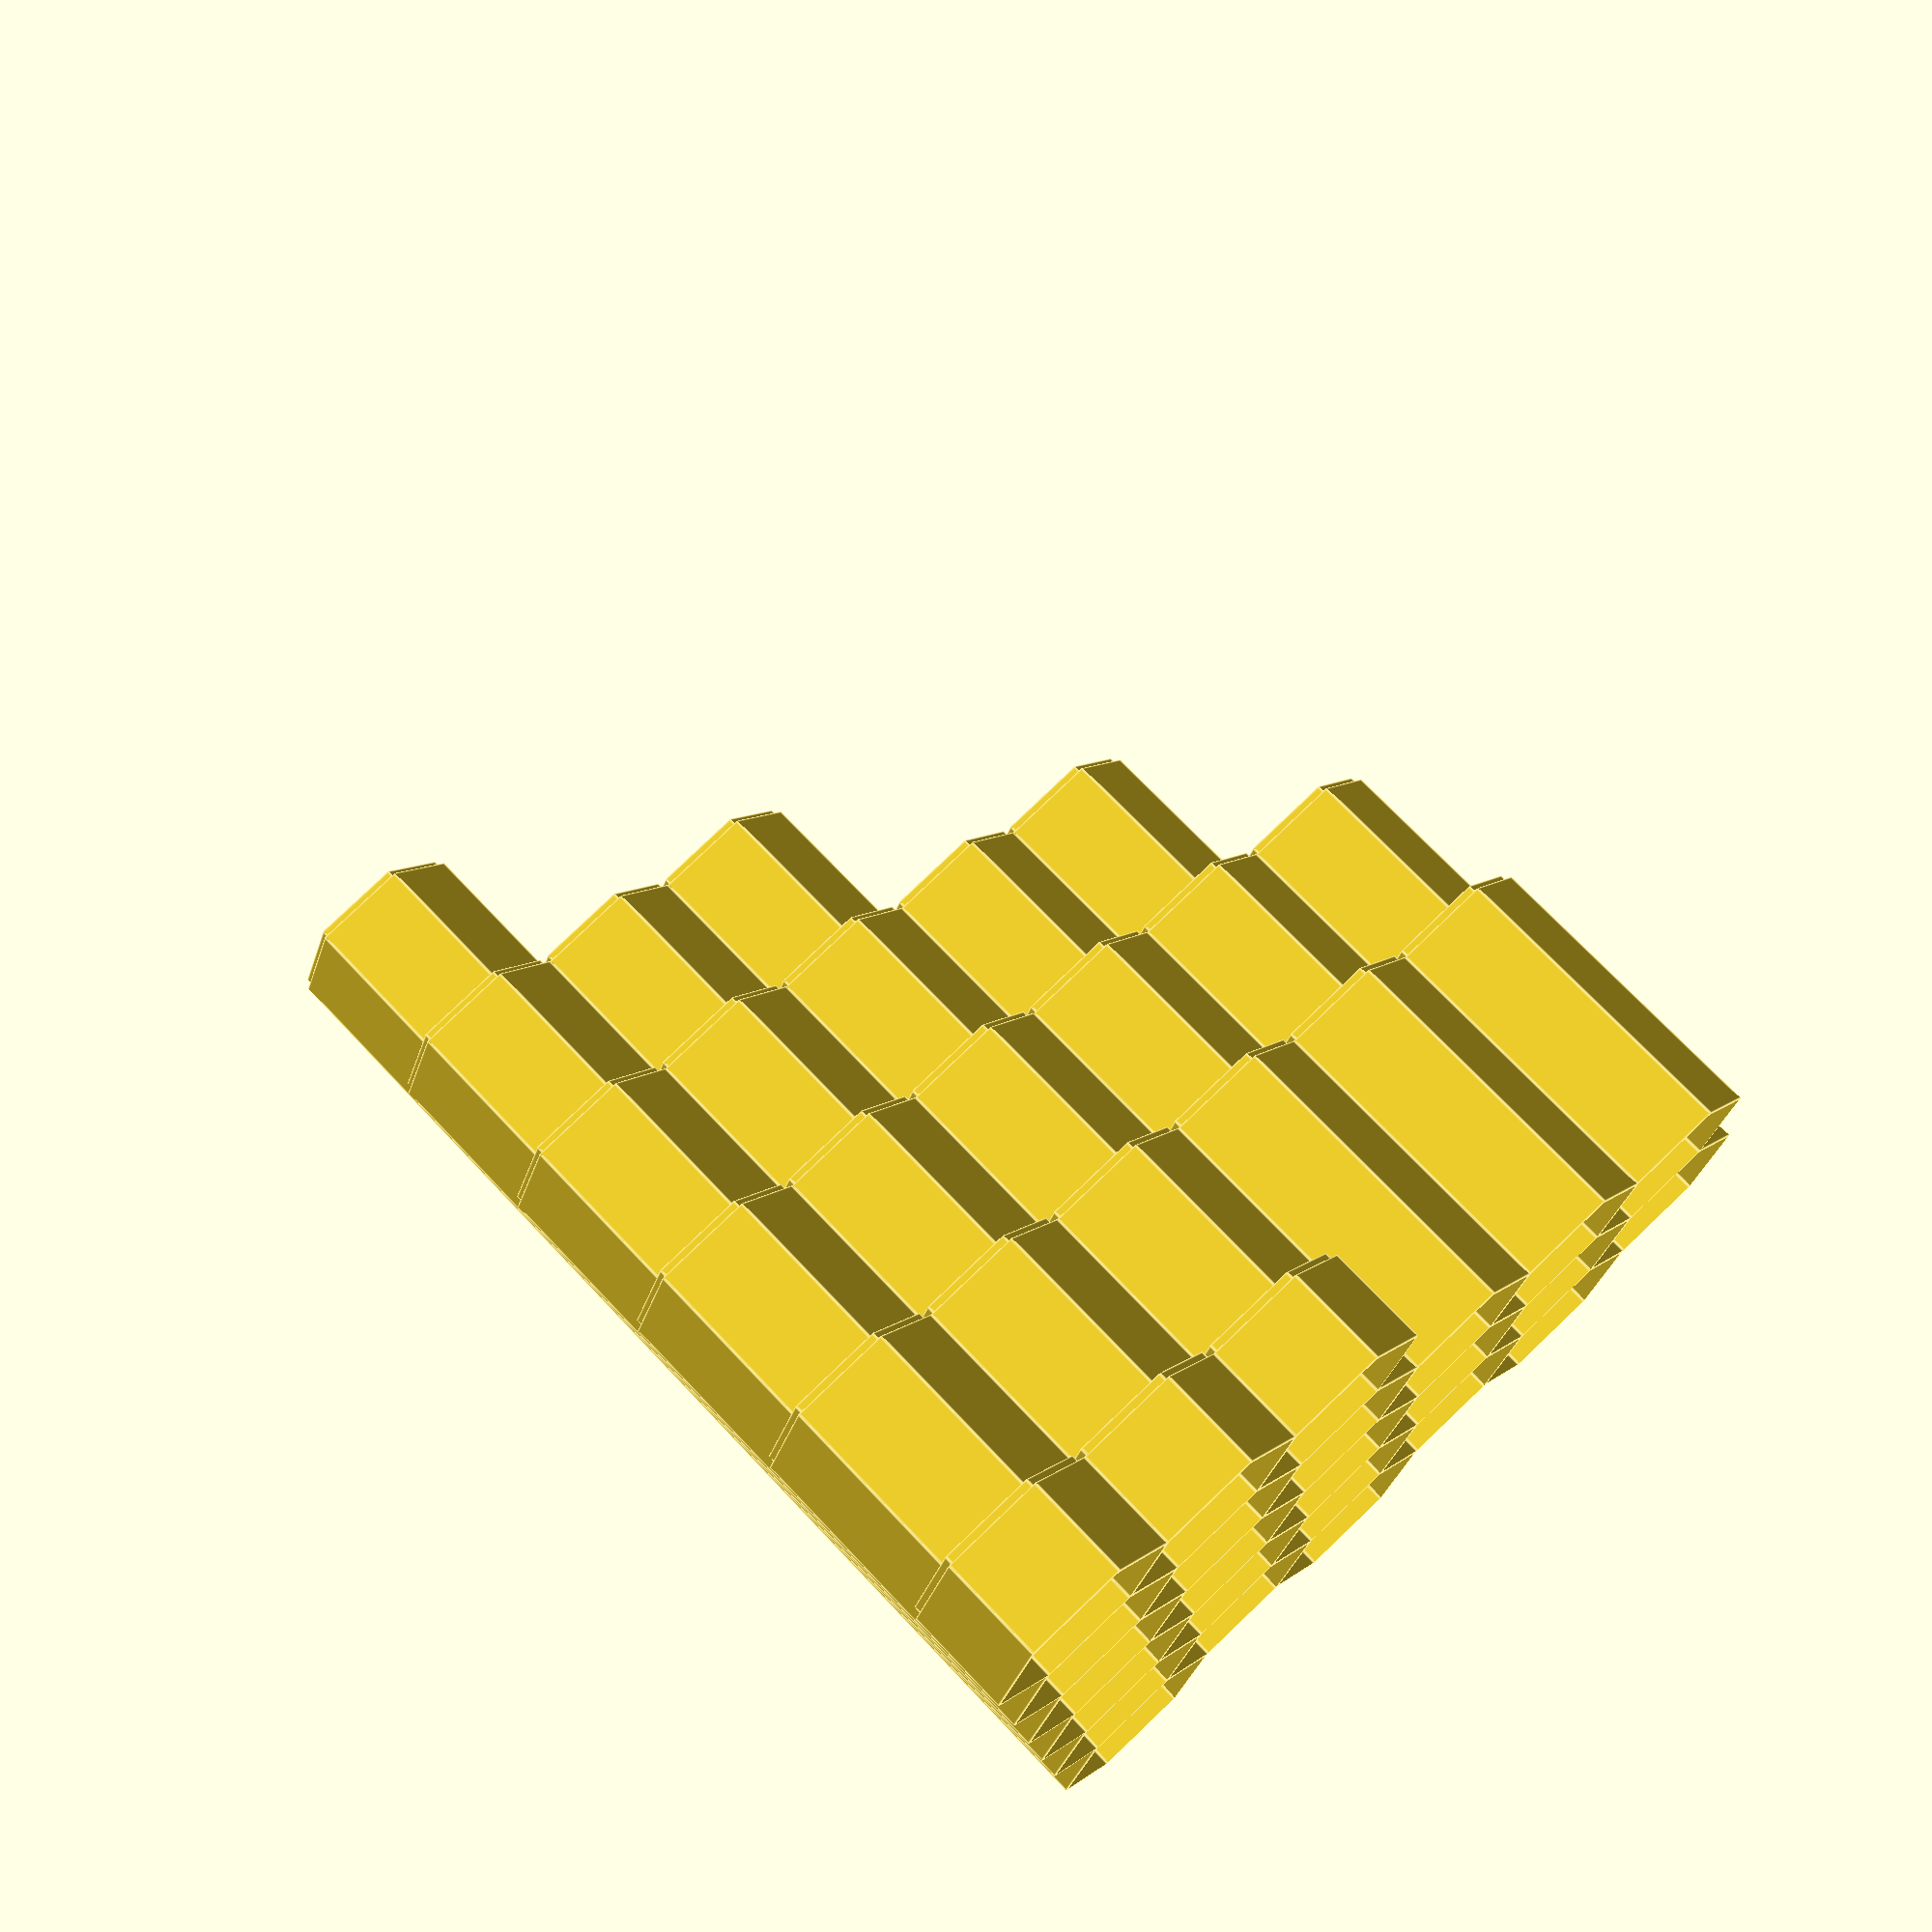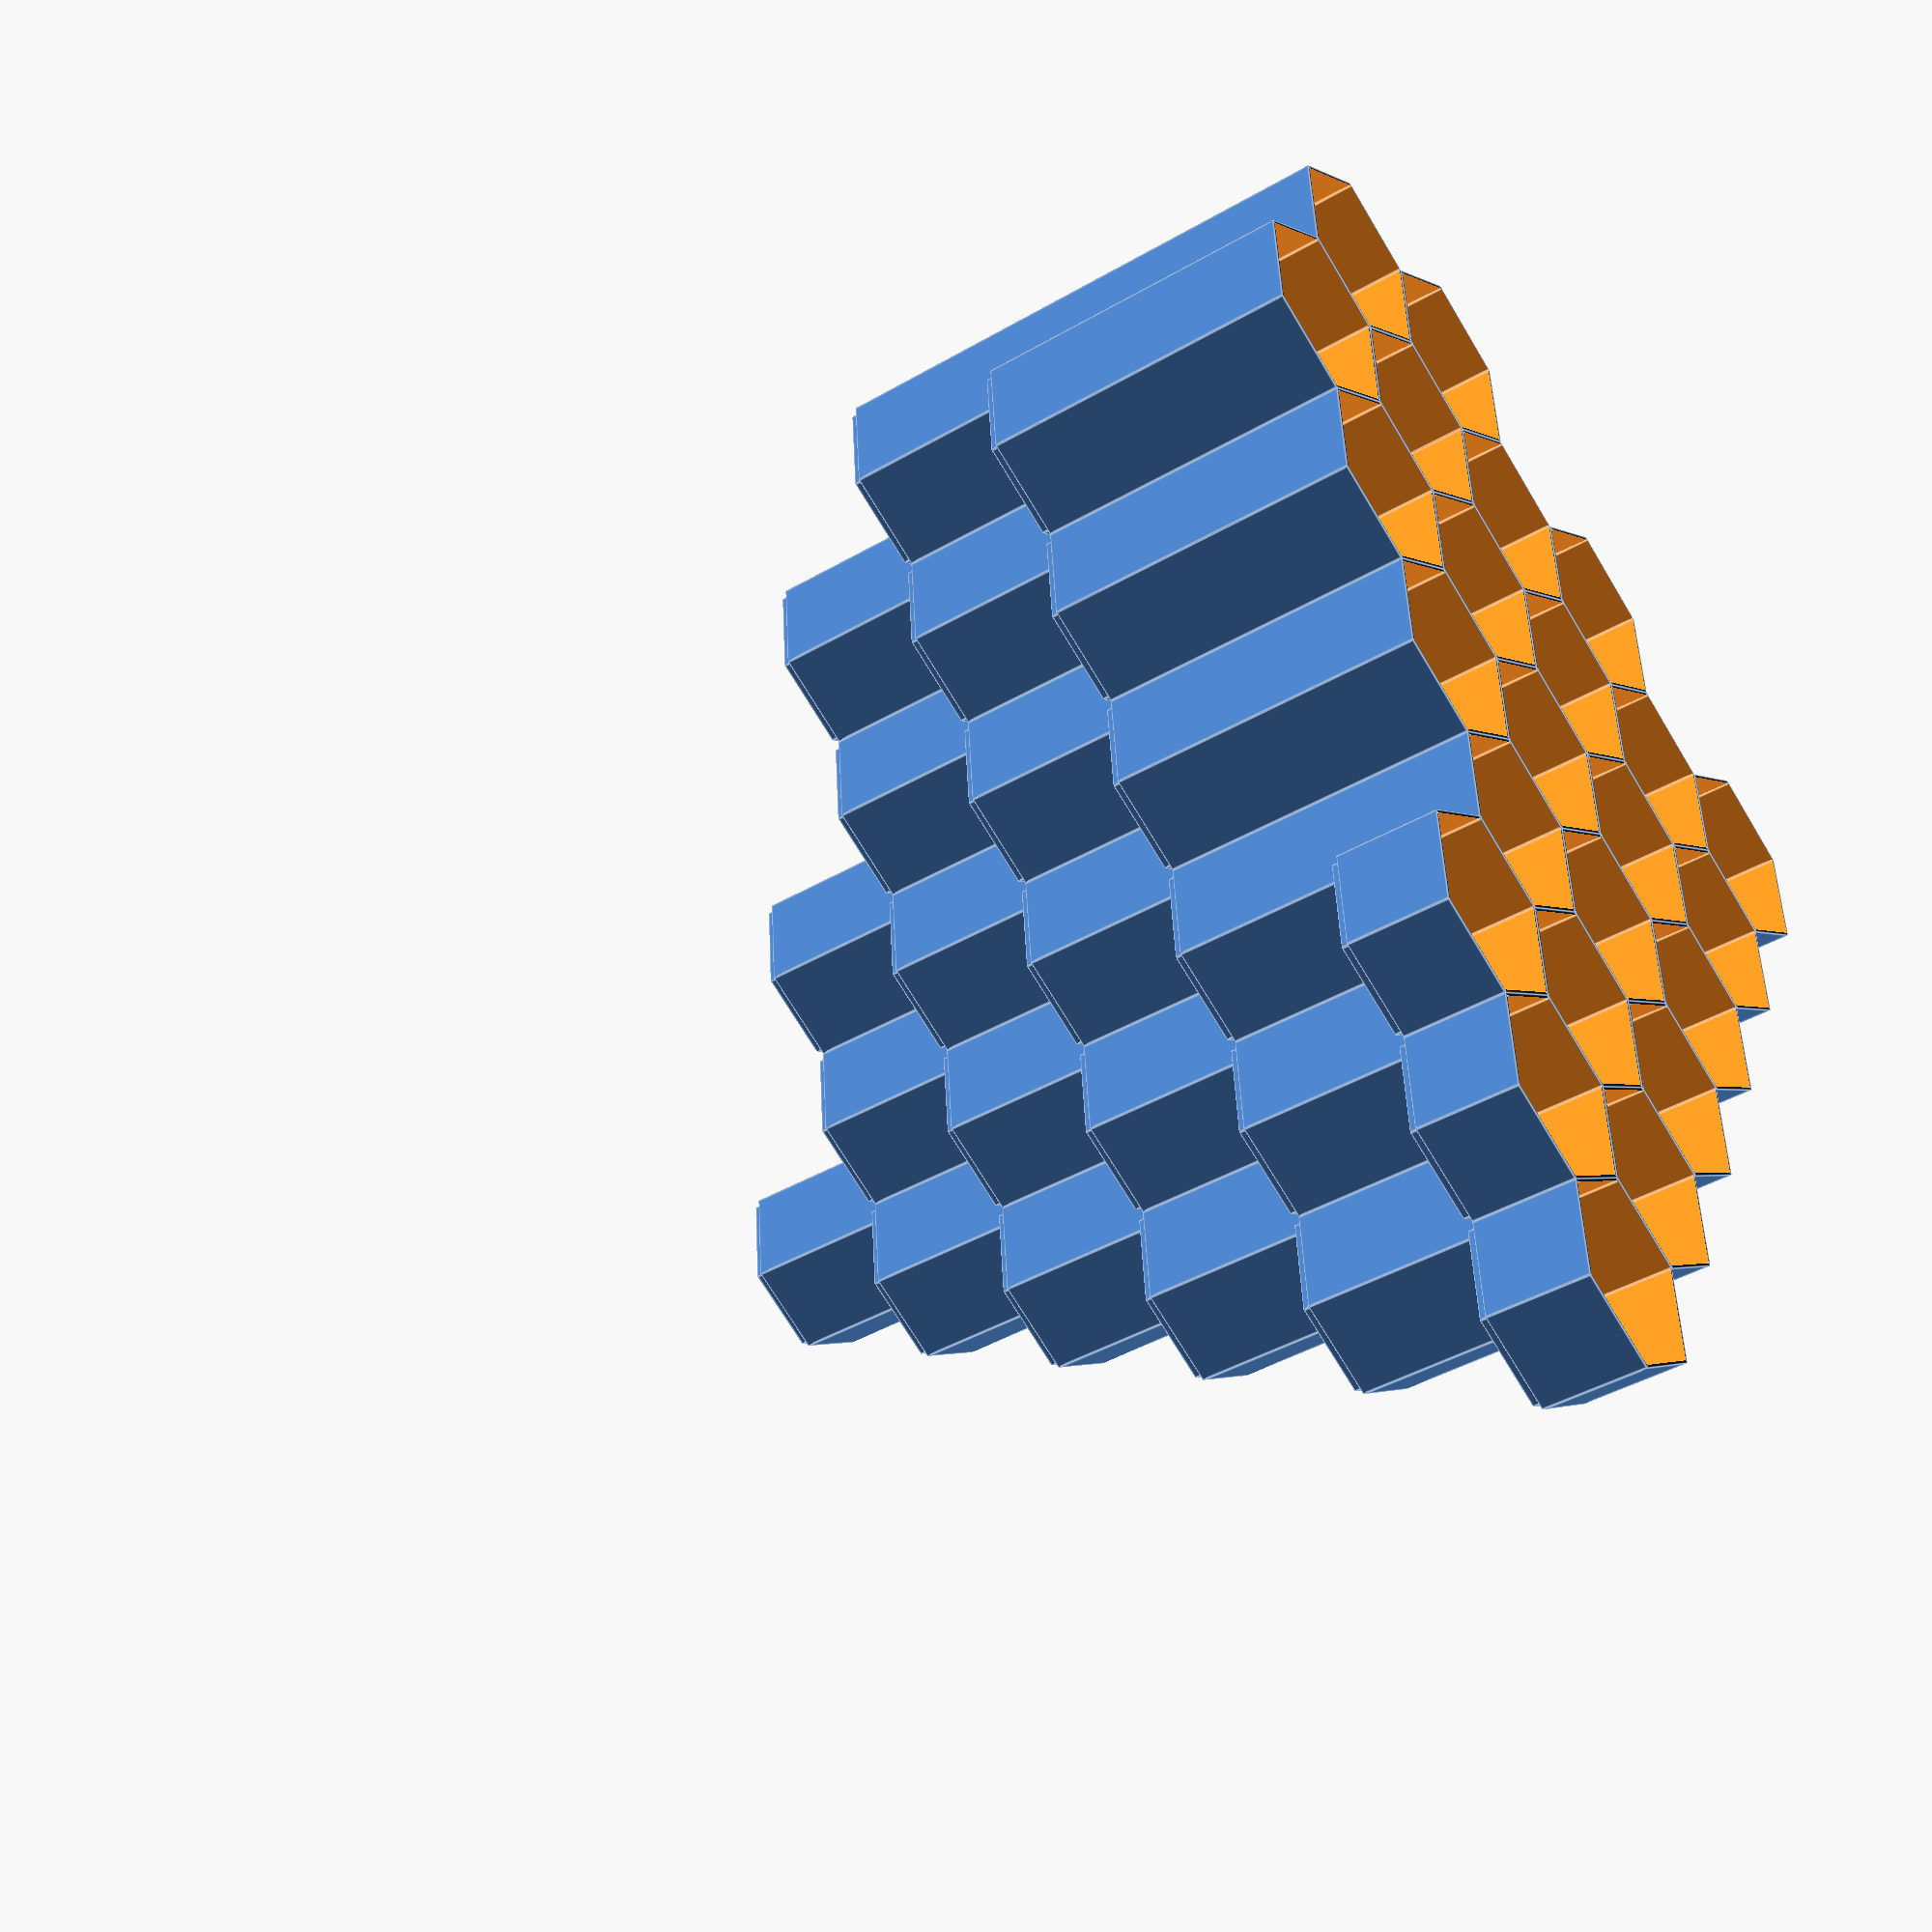
<openscad>
LevelHeight = 20;
HexSize = 32;

//hexagon blatantly borrowed from
//http://svn.clifford.at/openscad/trunk/libraries/shapes.scad
// size is the XY plane size, height in Z
module hexagon(size, height) {
  boxWidth = size/1.75;
  for (r = [-60, 0, 60]) rotate([0,0,r]) cube([boxWidth, size, height], true);
}

//Make a single hex tile. 
module hex_tile(level)
{
    translate([0,0,(level*LevelHeight-1)/2])
    {    
        difference()
        {
            union()
            {
                hexagon(HexSize, (level*LevelHeight-1) );
                translate([0,0,1])
                    hexagon(HexSize-2, (level*LevelHeight));
            }
            translate([0,0,-2])
                hexagon(HexSize-1, ((level*LevelHeight)-3));
        }
    }
}

//create a 2 tile hex set similar to used in heroscape. 
module dual_hex_tile(level1,level2=0)
{
    translate([0,-HexSize/2,0])
    {
        hex_tile(level1);
        if(level2==0)
            translate([0,HexSize,0])hex_tile(level1);
        else
            translate([0,HexSize,0])hex_tile(level2);
    }
}

//create a 3 tile hex set similar to used in heroscape. 
module tri_hex_tile(level1,level2=0,level3=0)
{
    translate([-2*HexSize/sqrt(3)*.25,0,0])
    {
        if(level2==0)
            dual_hex_tile(level1);
        else
            dual_hex_tile(level1,level2);
        if(level3==0)
            translate([(2*HexSize/sqrt(3))*.75,0,0])hex_tile(level1);
        else
            translate([(2*HexSize/sqrt(3))*.75,0,0])hex_tile(level3);
    }
}

//create a 8 tile hex set similar to used in heroscape. 
module oct_hex_tile(level1,level2=0,level3=0,level4=0,level5=0,level6=0,level7=0,level8=0)
{
   hex_tile(level1);
   if(level2==0)
       translate([0,HexSize,0])hex_tile(level1);
   else
       translate([0,HexSize,0])hex_tile(level2);
   if(level3==0)
       translate([0,-HexSize,0])hex_tile(level1);
   else
       translate([0,-HexSize,0])hex_tile(level3);
   if(level4==0)
       translate([0,HexSize,0])hex_tile(level1);
   else
       translate([0,HexSize,0])hex_tile(level4);
   if(level5==0)
       translate([(2*HexSize/sqrt(3))*.75,HexSize/2,0])hex_tile(level1);
   else
       translate([(2*HexSize/sqrt(3))*.75,HexSize/2,0])hex_tile(level5);
   if(level6==0)
       translate([(2*HexSize/sqrt(3))*.75,-HexSize/2,0])hex_tile(level1);
   else
       translate([(2*HexSize/sqrt(3))*.75,-HexSize/2,0])hex_tile(level6);   
   if(level7==0)
       translate([-(2*HexSize/sqrt(3))*.75,HexSize/2,0])hex_tile(level1);
   else
       translate([-(2*HexSize/sqrt(3))*.75,HexSize/2,0])hex_tile(level7);
   if(level8==0)
       translate([-(2*HexSize/sqrt(3))*.75,-HexSize/2,0])hex_tile(level1);
   else
       translate([-(2*HexSize/sqrt(3))*.75,-HexSize/2,0])hex_tile(level8); 
 
}
//make a row of hex tiles of <length> set to a specific height increasing by height to make a hill. 
module road_hex_tile(length,level1, hill=0)
{ 
   for(y = [0:length-1])
   {
       translate([0,HexSize*y,0])hex_tile((y*hill)+level1);
   }
}

module 24_hex_tile(level1,hill=0)
{
    road_hex_tile(6,level1,hill);
    translate([(2*HexSize/sqrt(3))*.75,HexSize/2,0])road_hex_tile(5,level1,hill);
    translate([2*(2*HexSize/sqrt(3))*.75,HexSize,0])road_hex_tile(5,level1,hill);
    translate([3*(2*HexSize/sqrt(3))*.75,2*HexSize+HexSize/2,0])road_hex_tile(3,level1+hill,hill);
    translate([4*(2*HexSize/sqrt(3))*.75,3*HexSize,0])road_hex_tile(3,level1+hill,hill);
    translate([5*(2*HexSize/sqrt(3))*.75,3*HexSize+HexSize/2,0])road_hex_tile(2,level1+hill,hill);
}

24_hex_tile(1,2);

</openscad>
<views>
elev=109.0 azim=6.8 roll=43.2 proj=p view=edges
elev=42.0 azim=334.5 roll=125.1 proj=p view=edges
</views>
